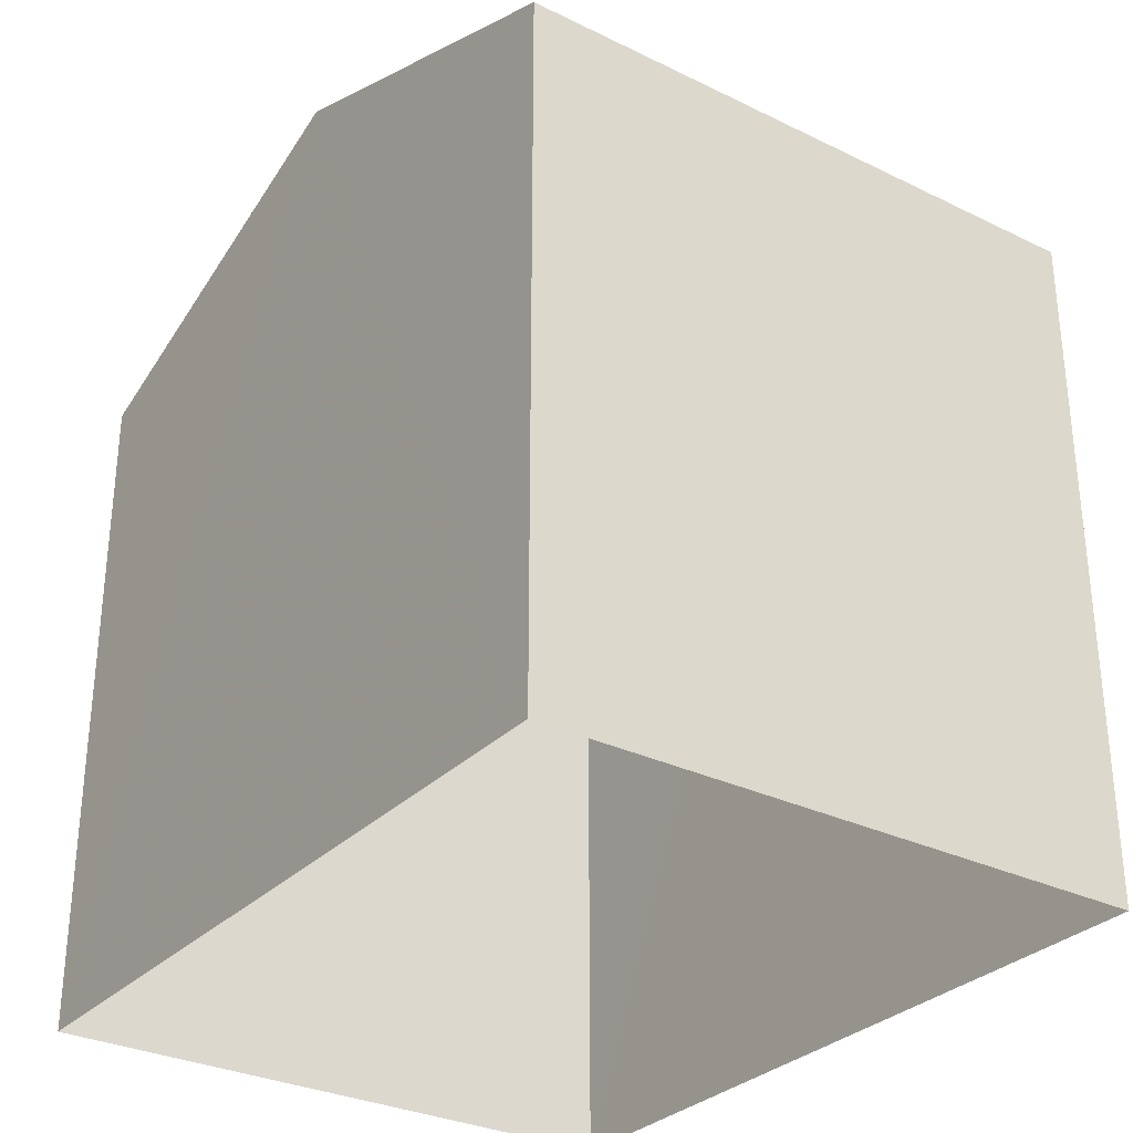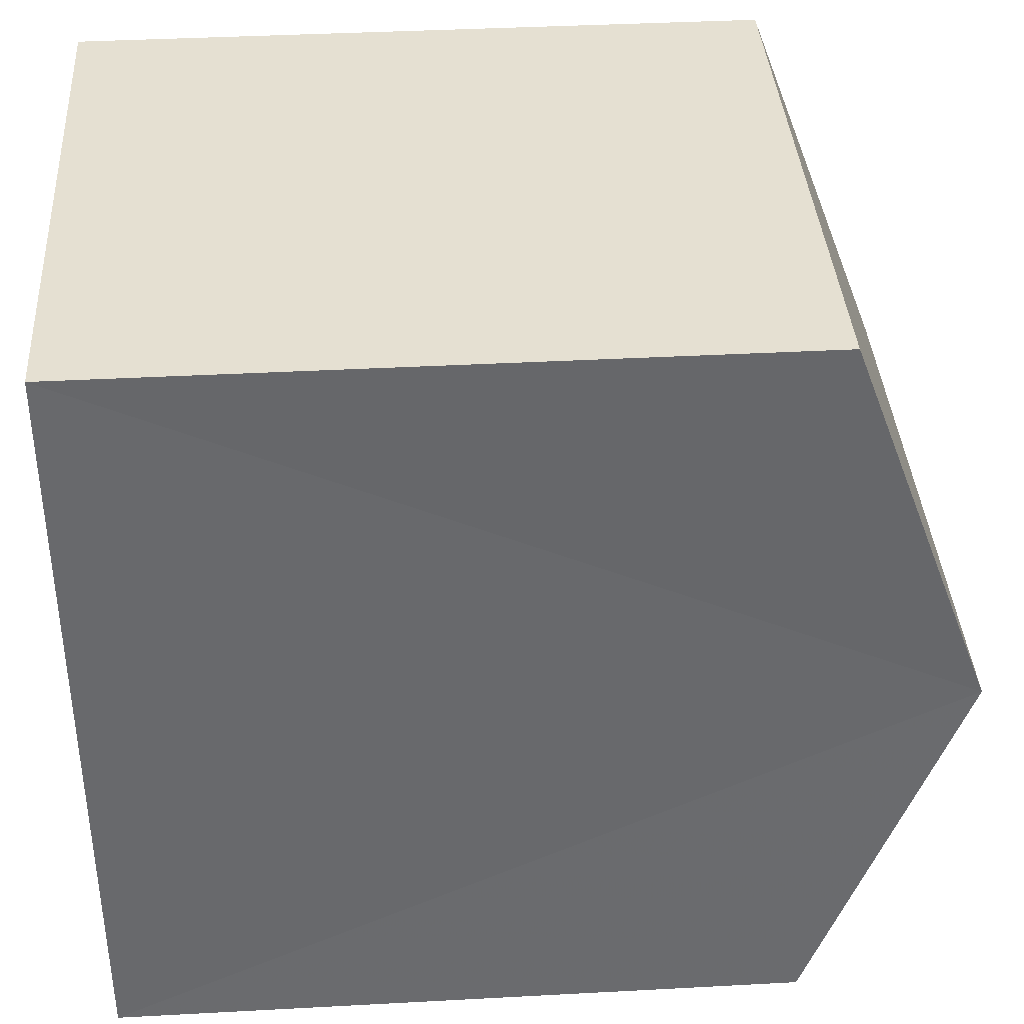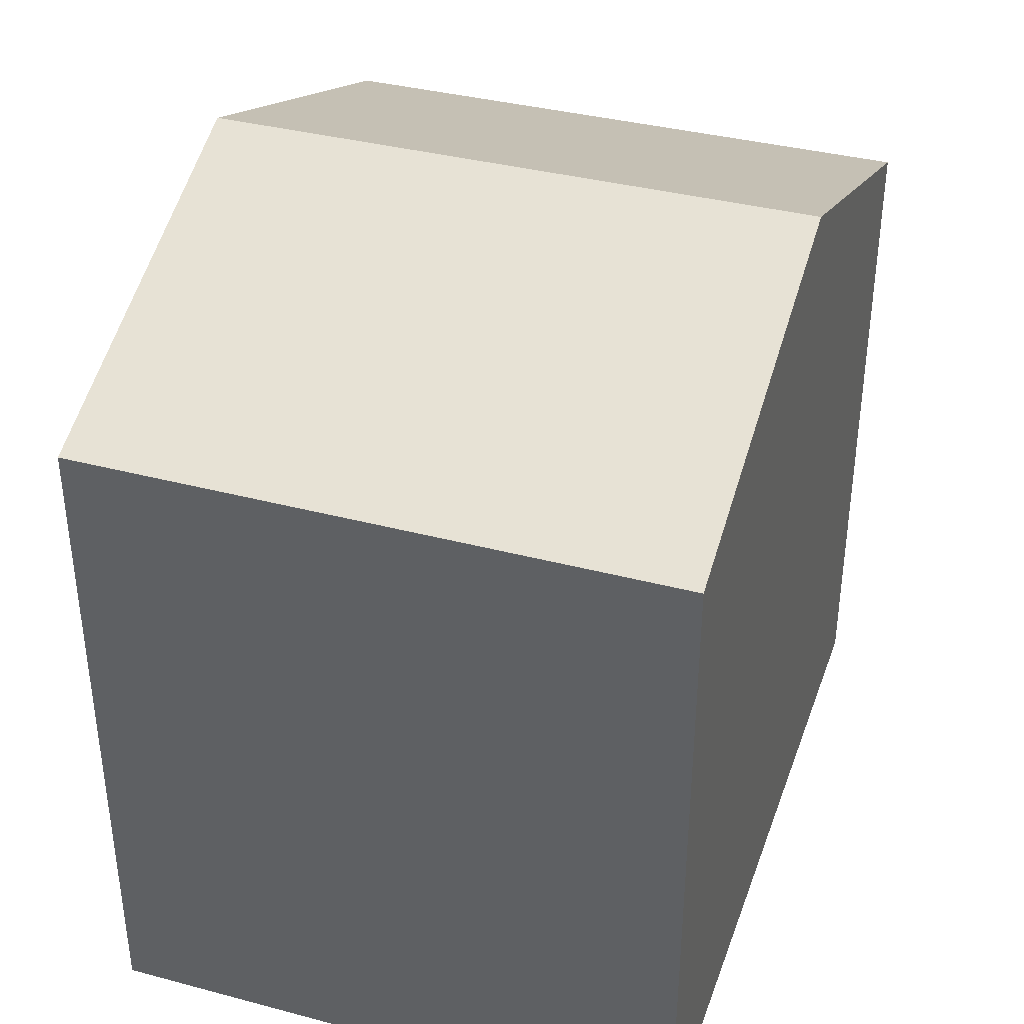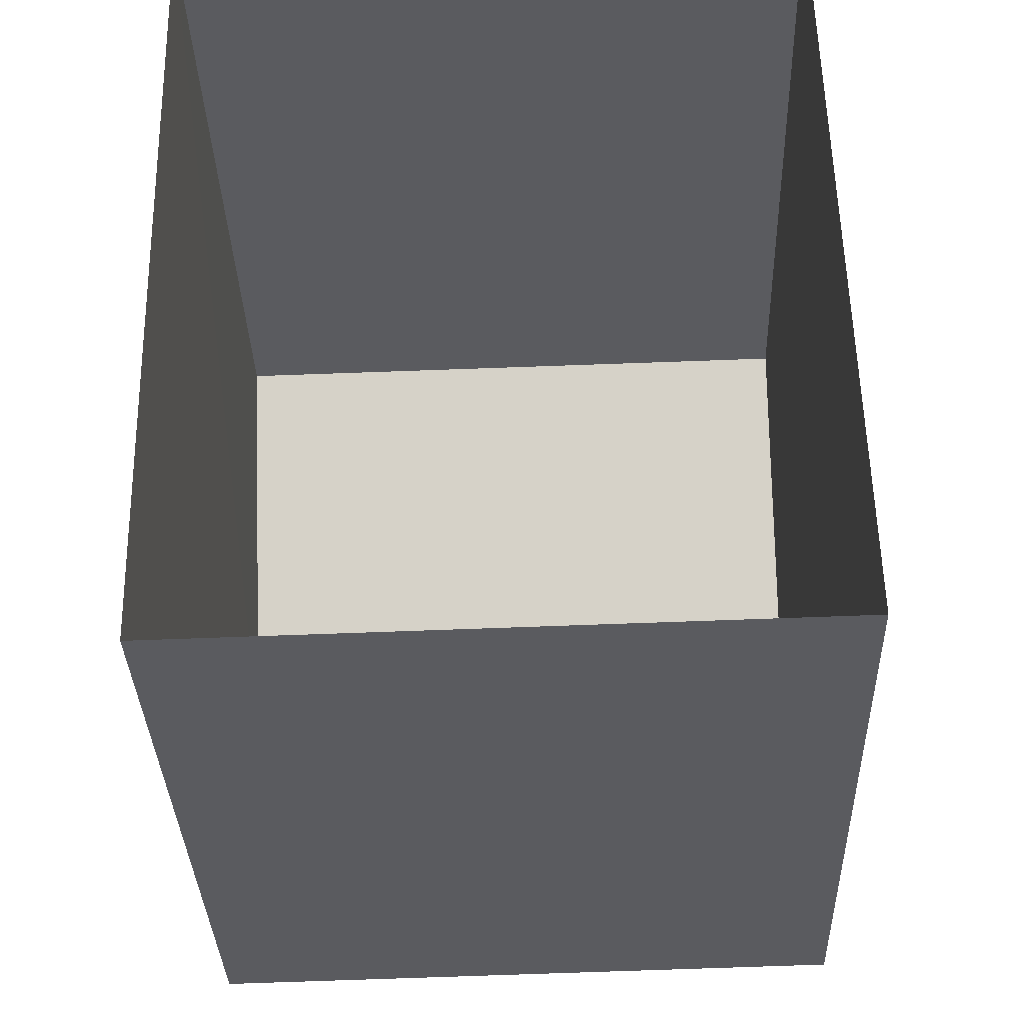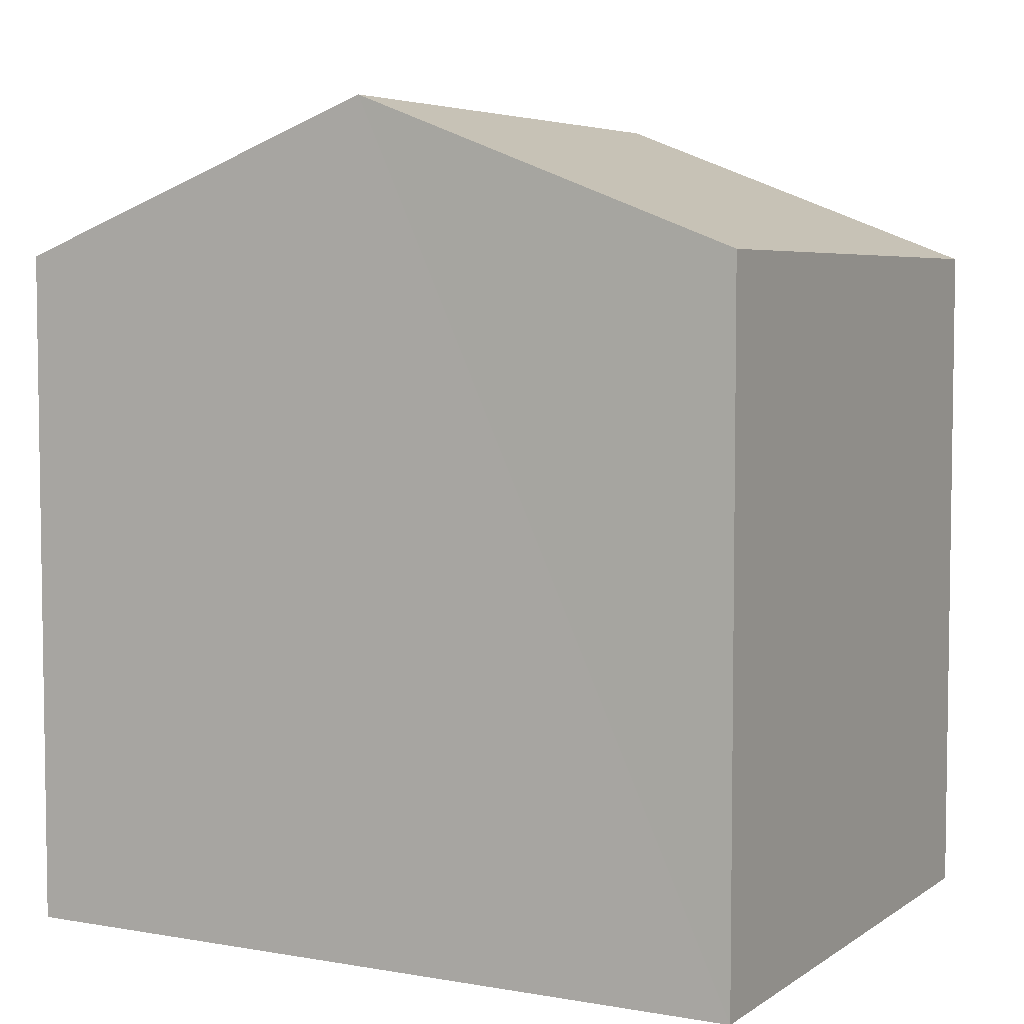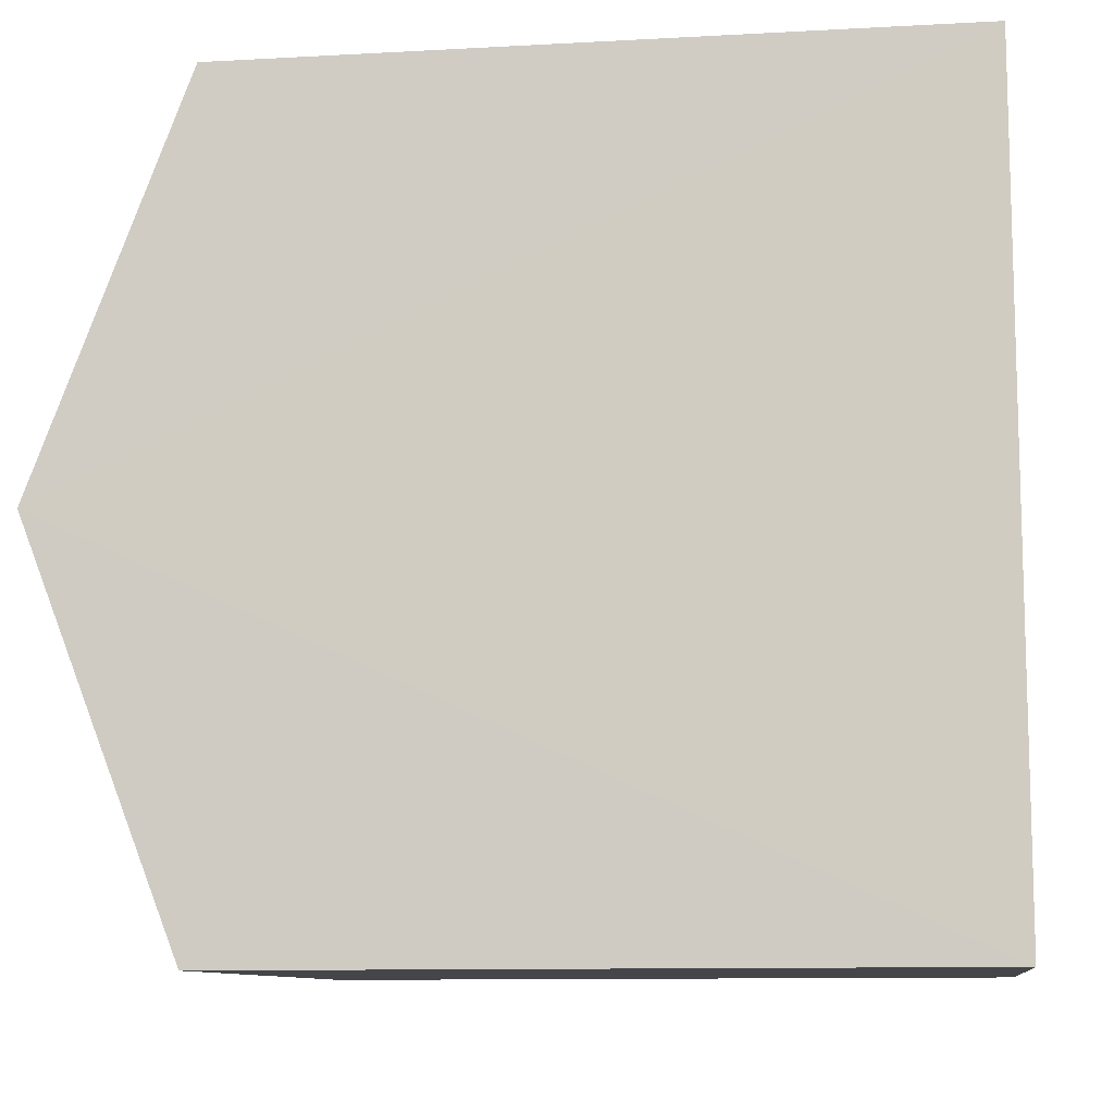
<metadata>
{"format":"obj","ext":"obj","renderer":"f3d","projection":"perspective","resolution":1024,"background":"white","views":[{"elev":-30.6,"azim":-36.2,"up":"+Z"},{"elev":38.9,"azim":-93.8,"up":"+Y"},{"elev":37.6,"azim":-162.7,"up":"+Z"},{"elev":-33.6,"azim":-178.3,"up":"+Y"},{"elev":5.2,"azim":-62.8,"up":"+Z"},{"elev":-10.9,"azim":97.9,"up":"+Y"}]}
</metadata>
<code>
v -3.73e+05 -1.038e+05 29.61
v -3.73e+05 -1.038e+05 29.61
v -3.73e+05 -1.038e+05 29.61
v -3.73e+05 -1.038e+05 29.61
v -3.73e+05 -1.038e+05 36.3
v -3.73e+05 -1.038e+05 36.3
v -3.73e+05 -1.038e+05 37.74
v -3.73e+05 -1.038e+05 37.74
v -3.73e+05 -1.038e+05 36.3
v -3.73e+05 -1.038e+05 36.3
f 1 2 3
f 4 1 3
f 5 6 7
f 8 5 7
f 9 10 8
f 7 9 8
f 6 4 7
f 4 3 7
f 3 9 7
f 10 2 8
f 2 1 8
f 1 5 8
f 10 3 2
f 10 9 3
f 5 1 4
f 6 5 4

</code>
